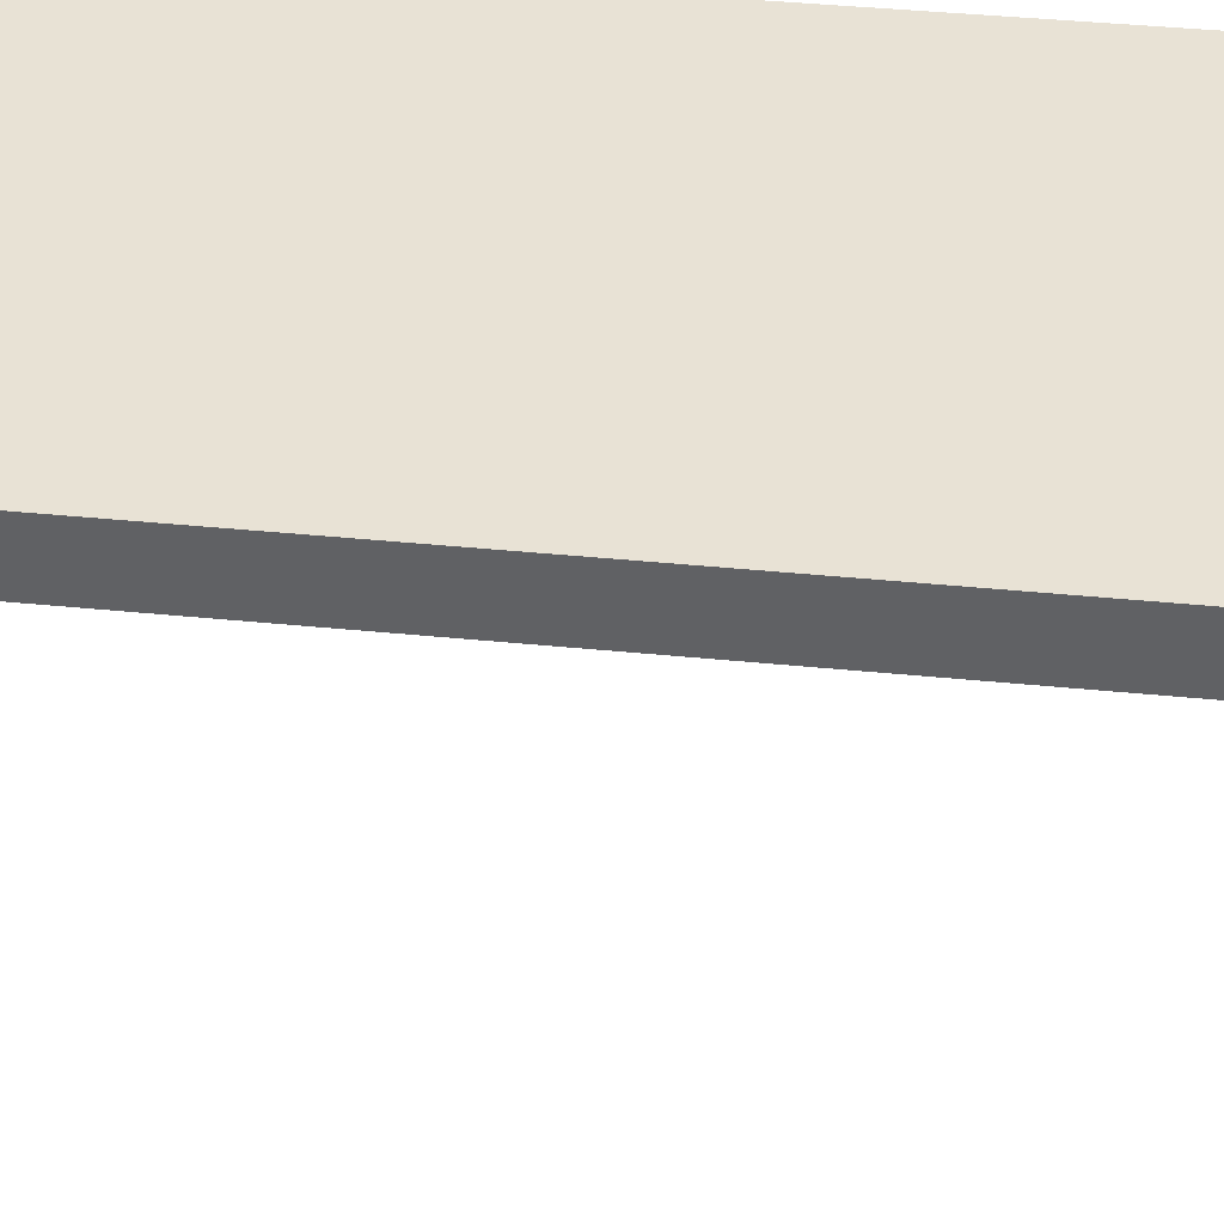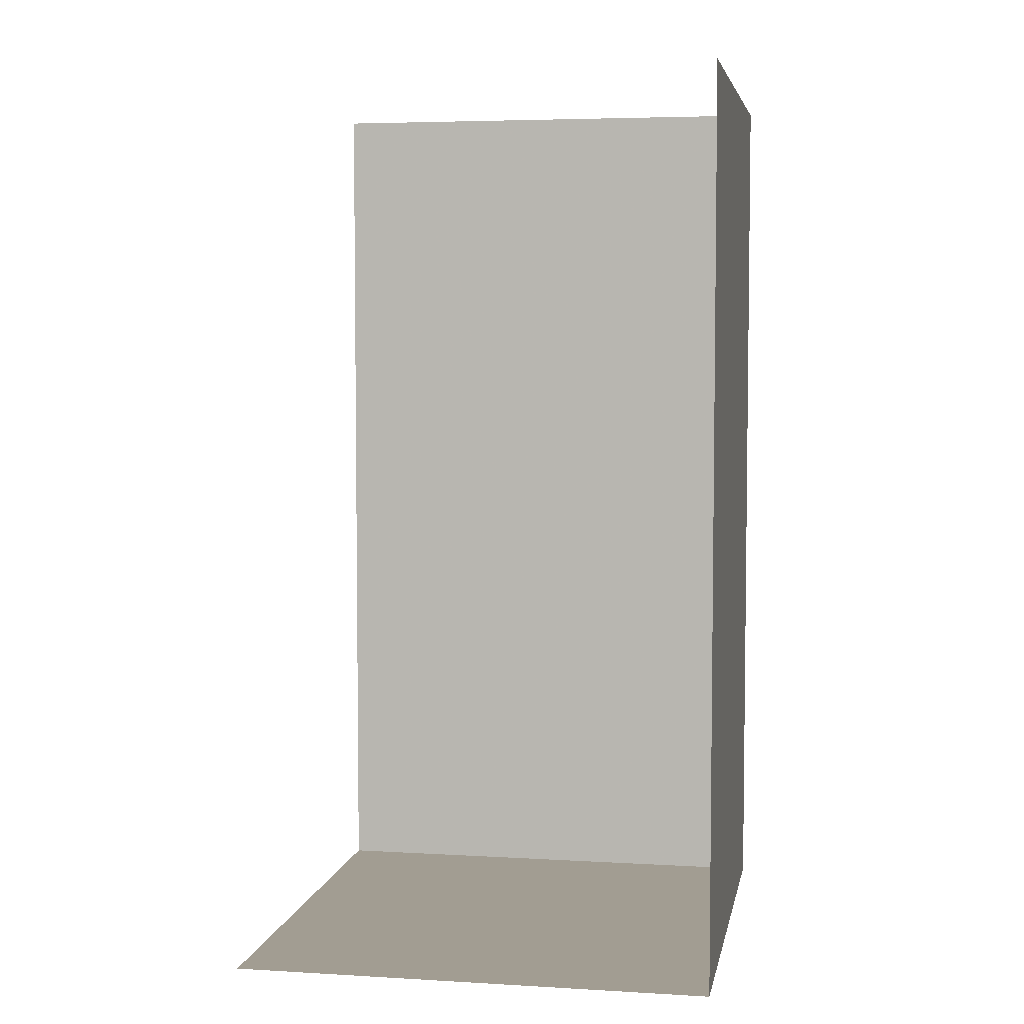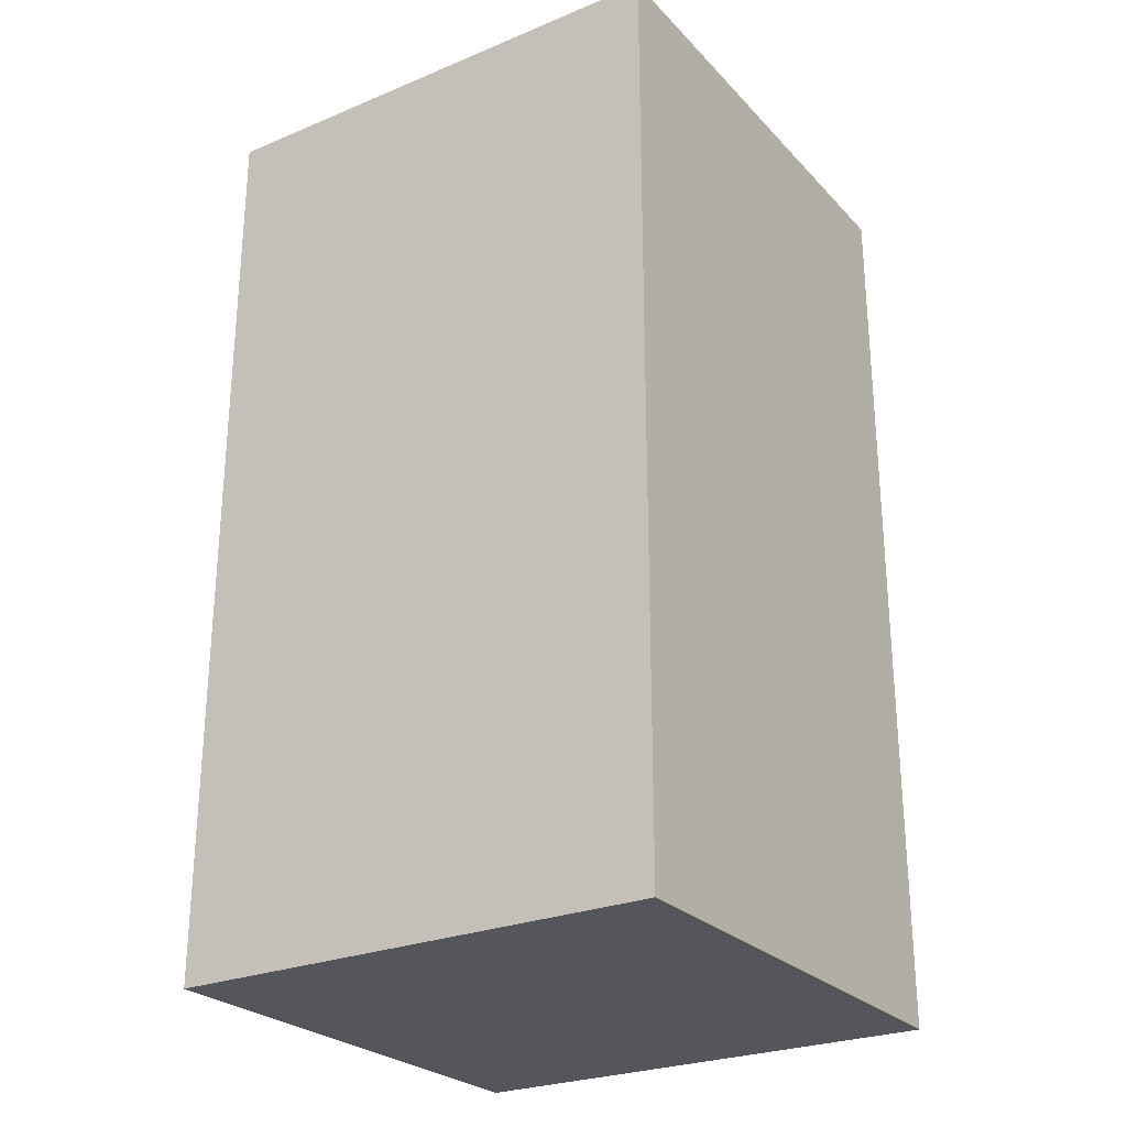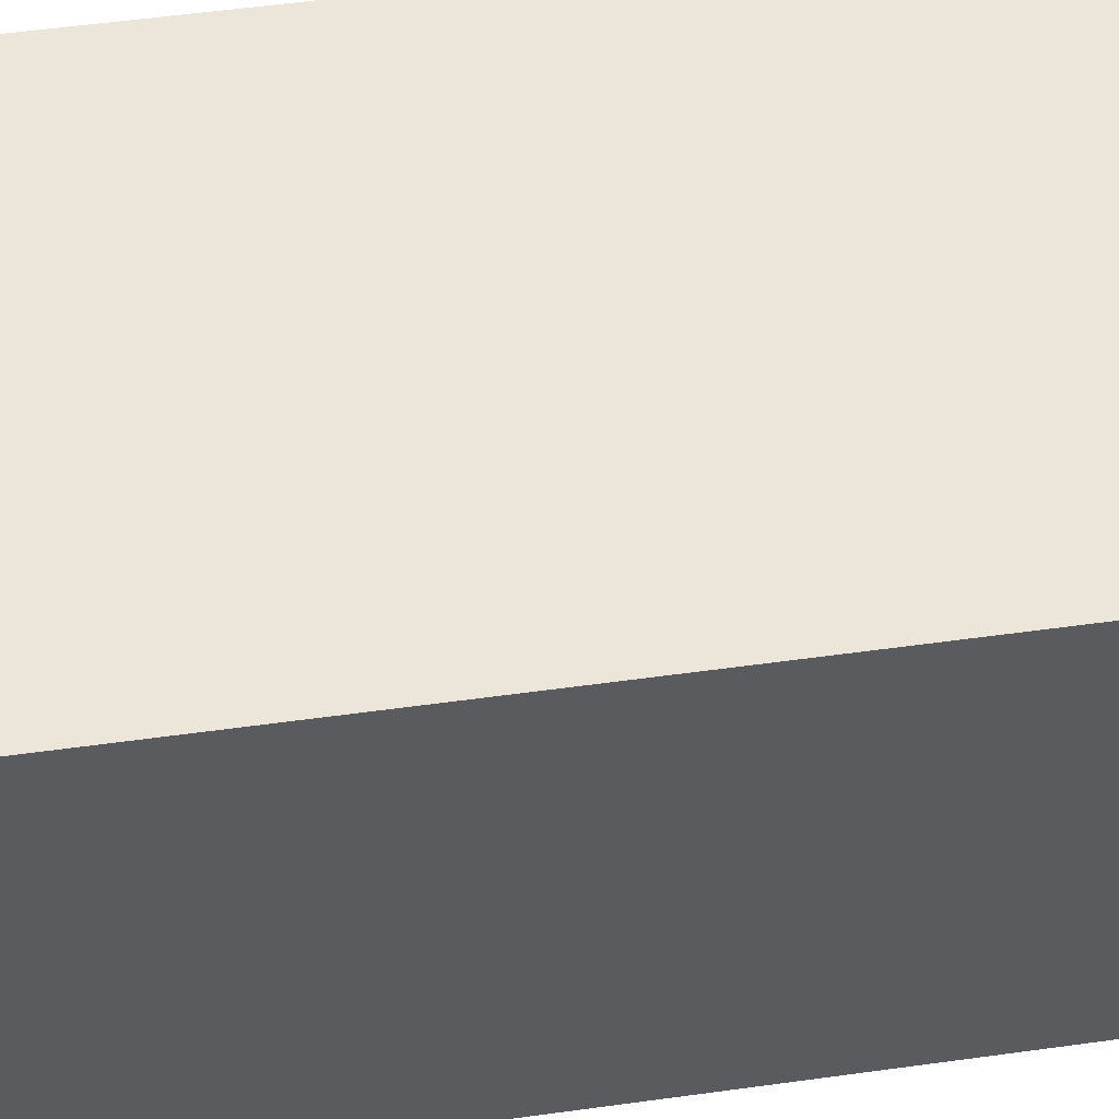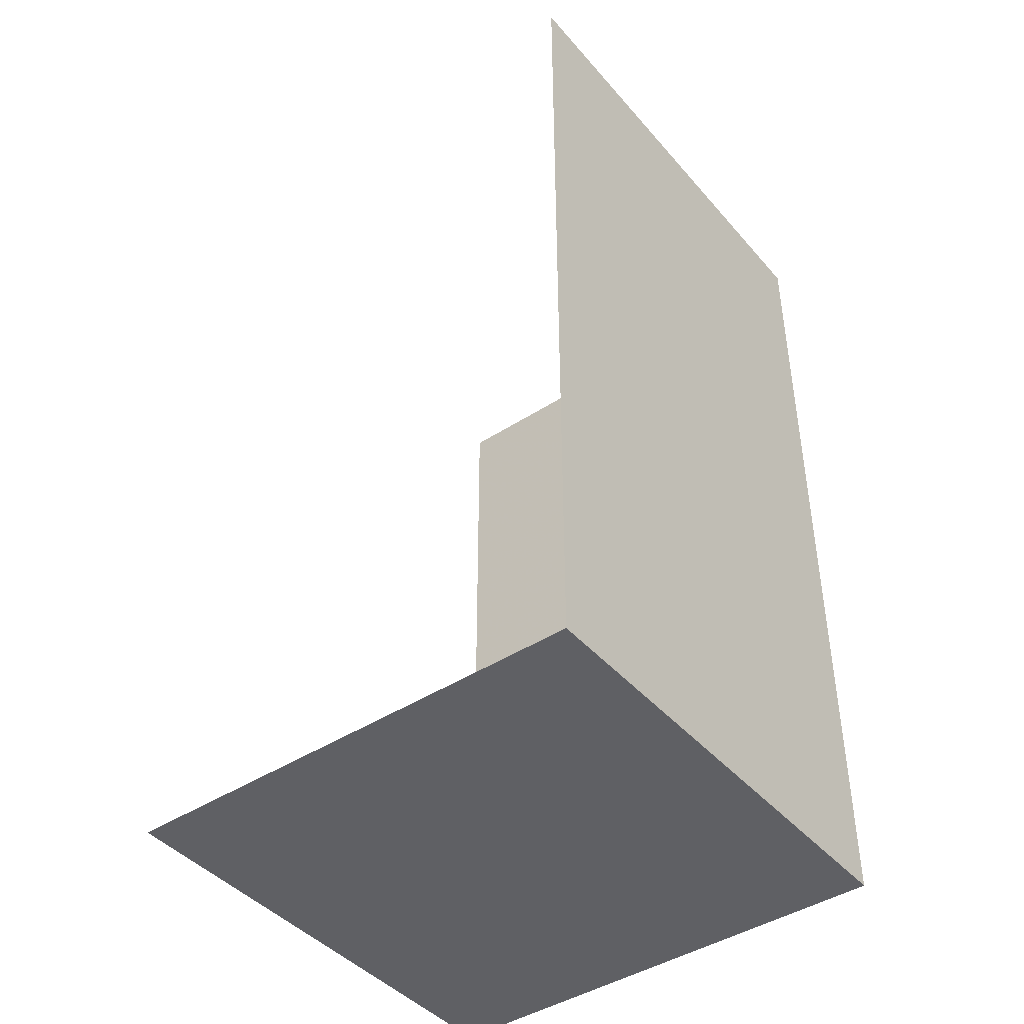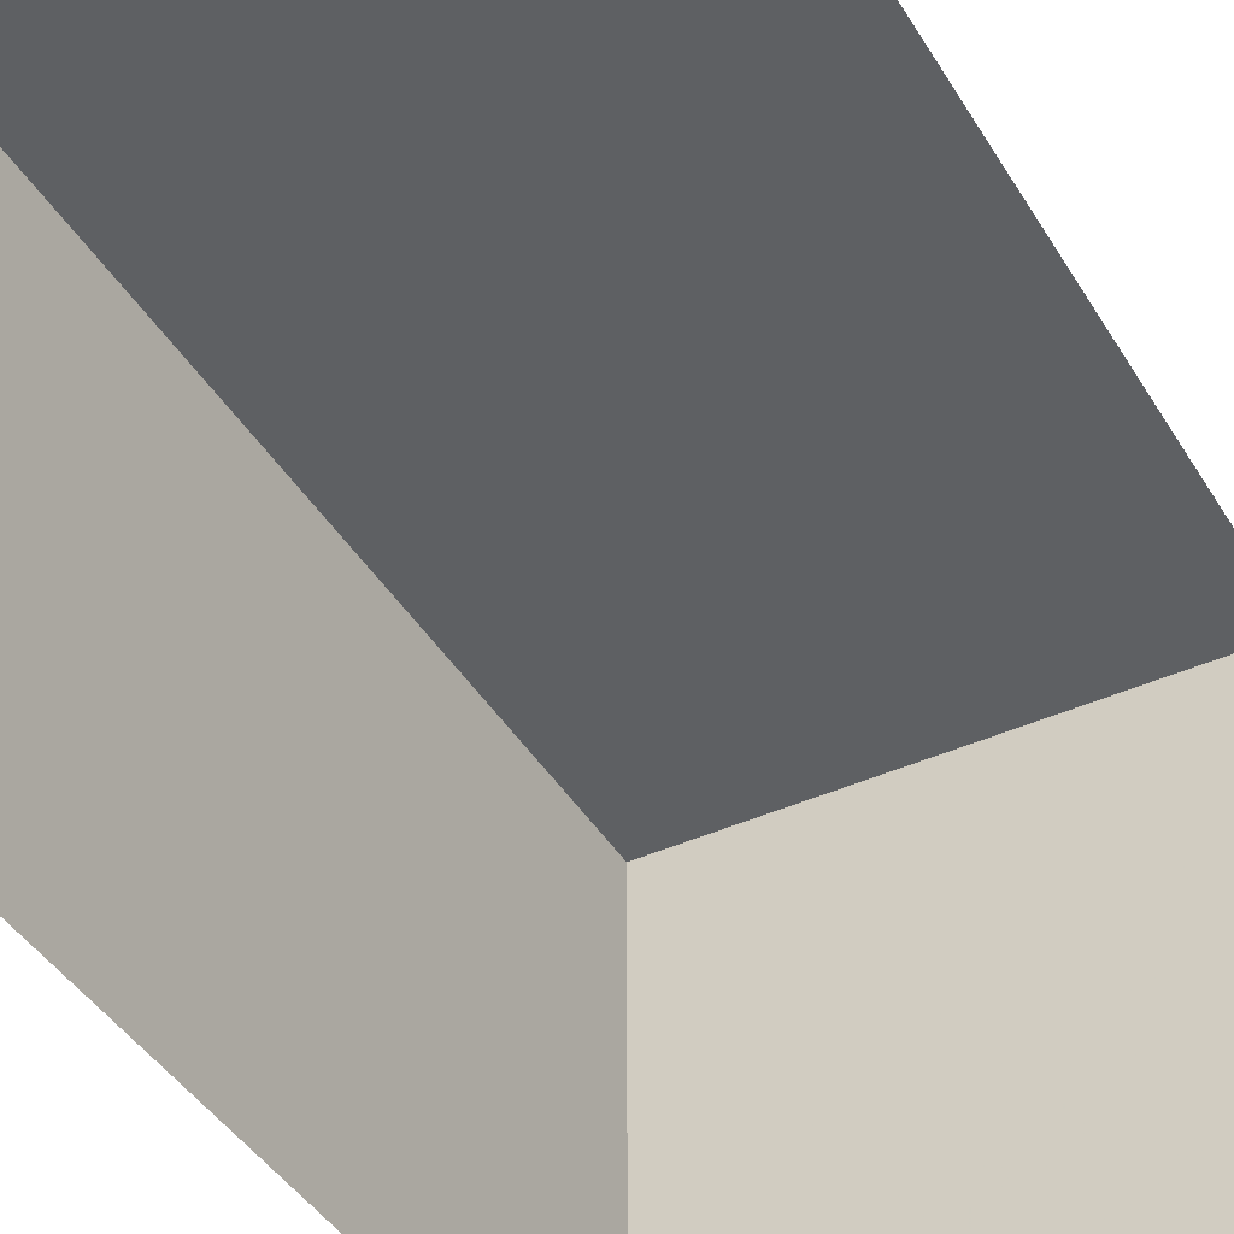
<metadata>
{"format":"obj","ext":"obj","renderer":"f3d","projection":"perspective","resolution":1024,"background":"white","views":[{"elev":40.7,"azim":-83.0,"up":"+Z"},{"elev":4.9,"azim":-79.5,"up":"+Y"},{"elev":-26.3,"azim":33.0,"up":"+Y"},{"elev":55.6,"azim":81.8,"up":"+Z"},{"elev":-43.5,"azim":-52.5,"up":"+Y"},{"elev":-42.1,"azim":-151.2,"up":"+Z"}]}
</metadata>
<code>
v -0.5 -1.875 0.5
v -0.5 -1.875 0.375
v 0.375 -1.875 -0.5
v 0.5 -1.875 -0.5
v 0.5 -1.875 0.5
v 0.5 0 0.5
v -0.5 0 0.5
v -0.5 -1.875 0.25
v 0.25 -1.875 -0.5
v 0.125 -1.875 -0.5
v -0.5 -1.875 0.125
v 0 -1.875 -0.5
v -0.5 -1.875 0
v -0.125 -1.875 -0.5
v -0.5 -1.875 -0.125
v -0.25 -1.875 -0.5
v -0.5 -1.875 -0.25
v -0.375 -1.875 -0.5
v -0.5 -1.875 -0.375
v -0.5 -1.875 -0.5
v 0.5 0 -0.5
f 1 2 3
f 1 3 4
f 1 4 5
f 1 5 6
f 1 6 7
f 3 2 8
f 3 8 9
f 21 6 5
f 21 5 4
f 9 8 10
f 10 8 11
f 10 11 12
f 12 11 13
f 12 13 14
f 14 13 15
f 14 15 16
f 16 15 17
f 16 17 18
f 18 17 19
f 18 19 20

</code>
